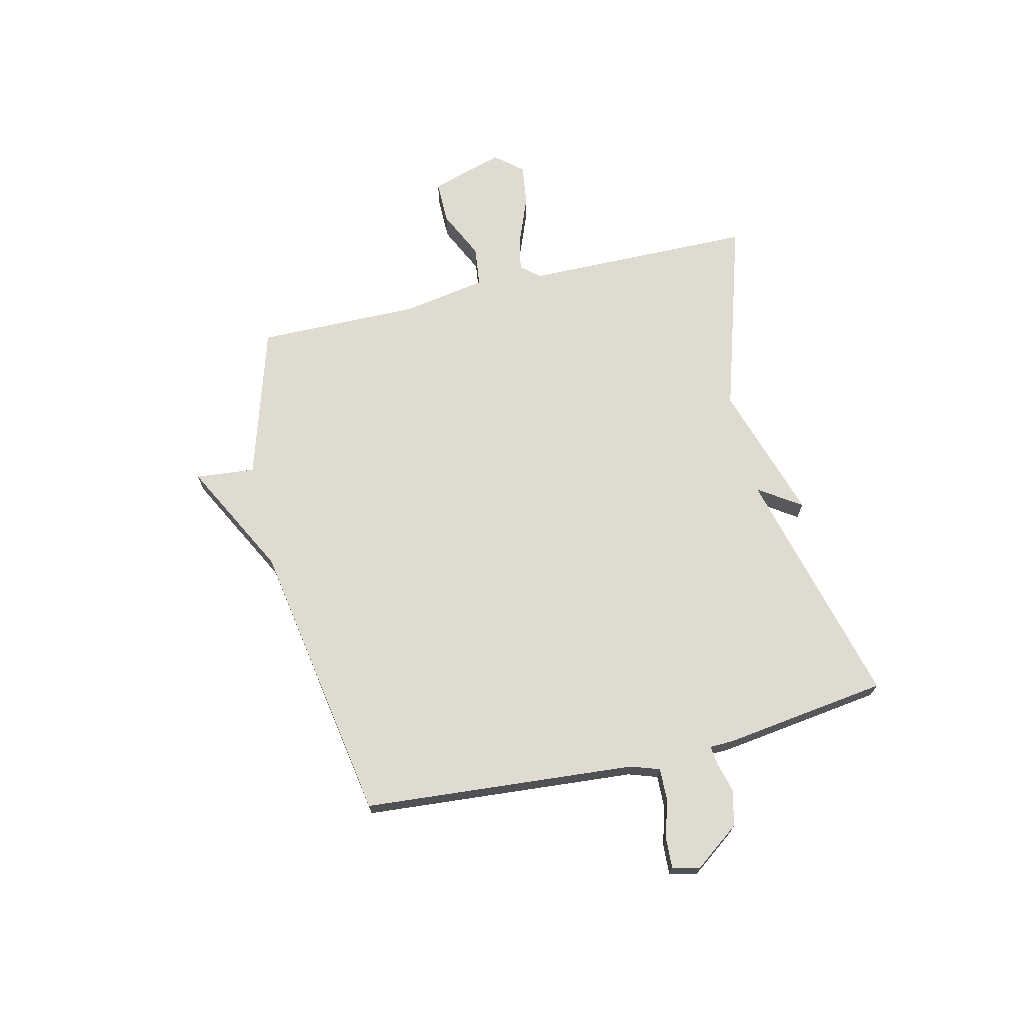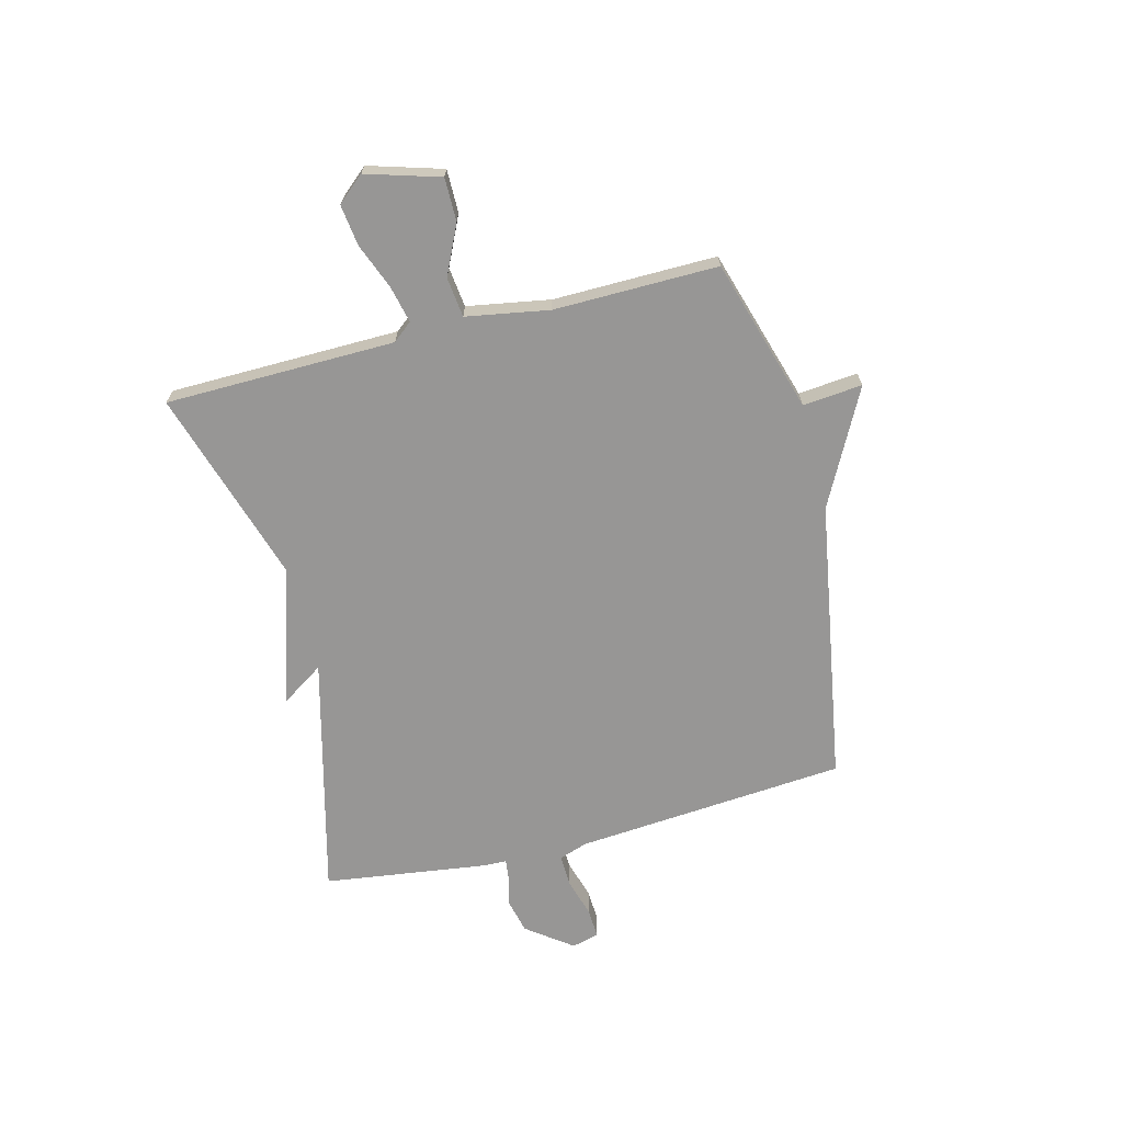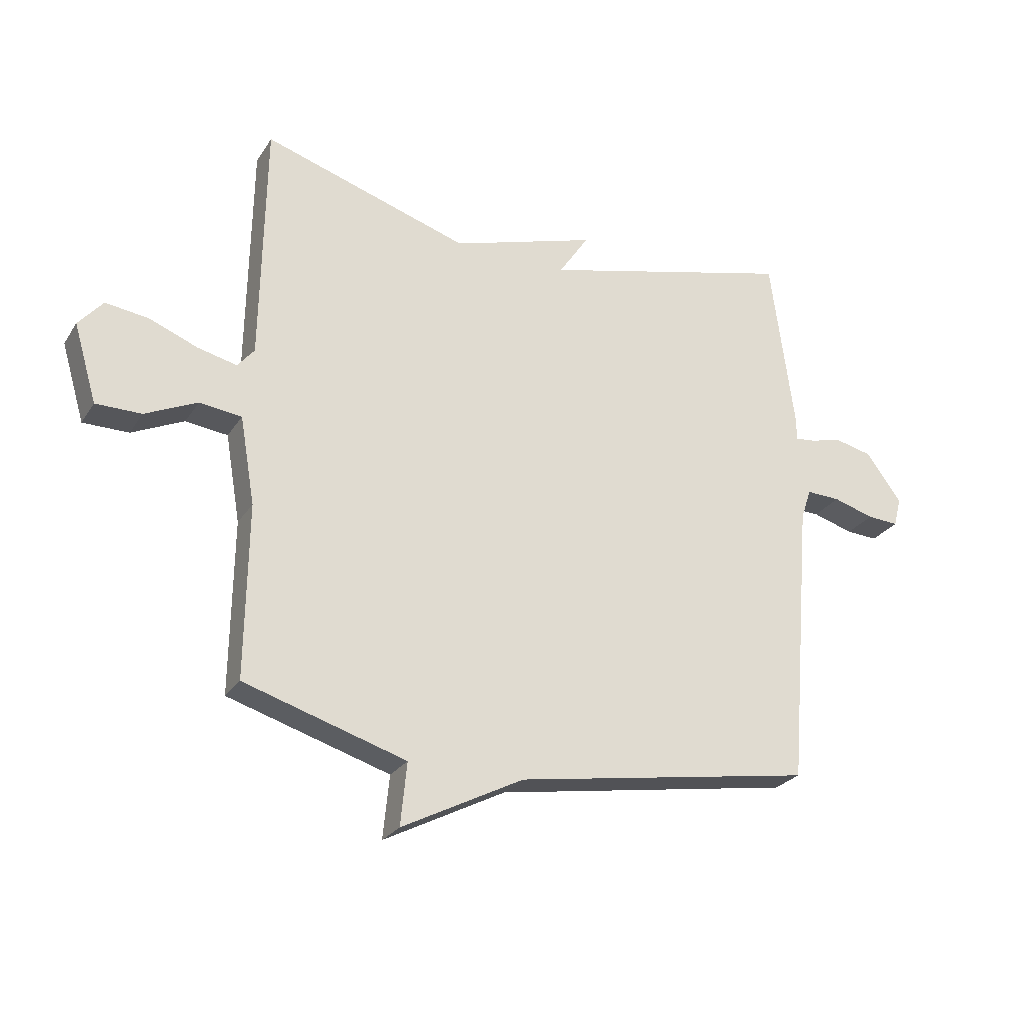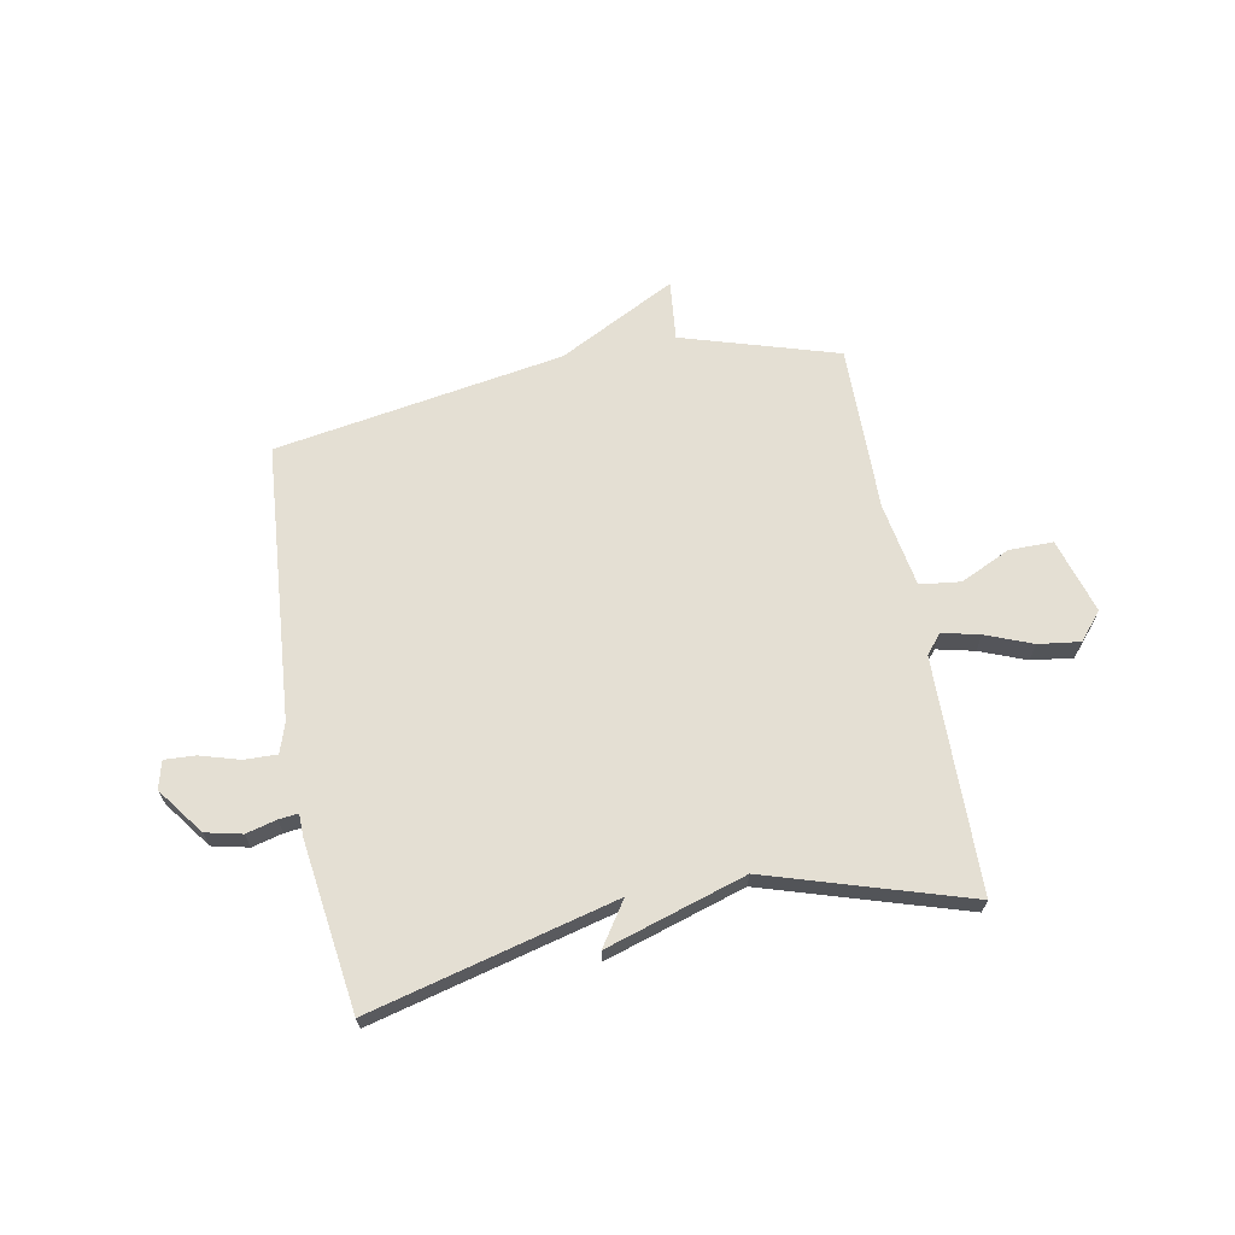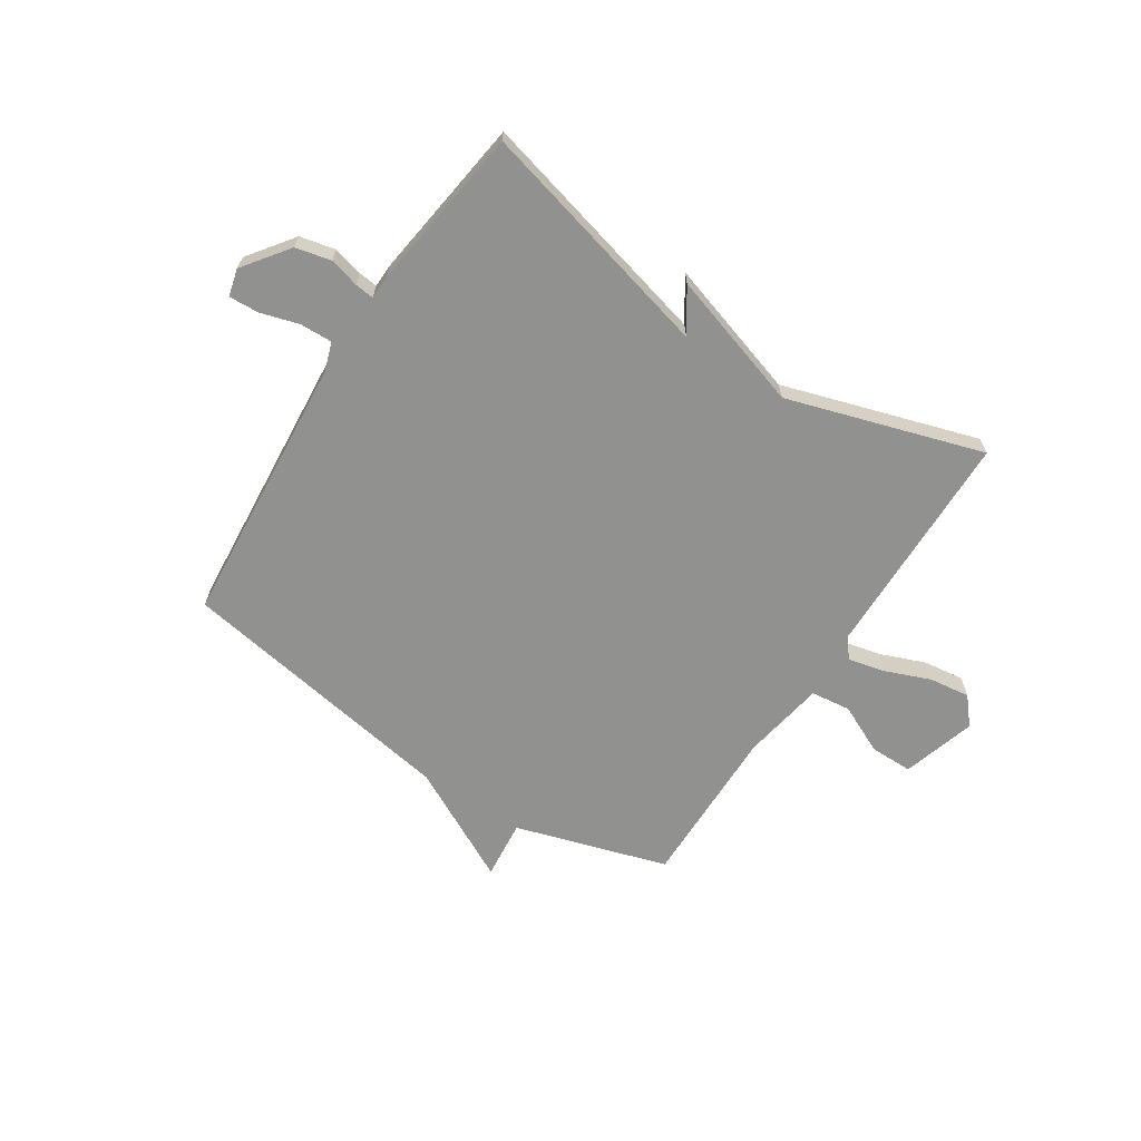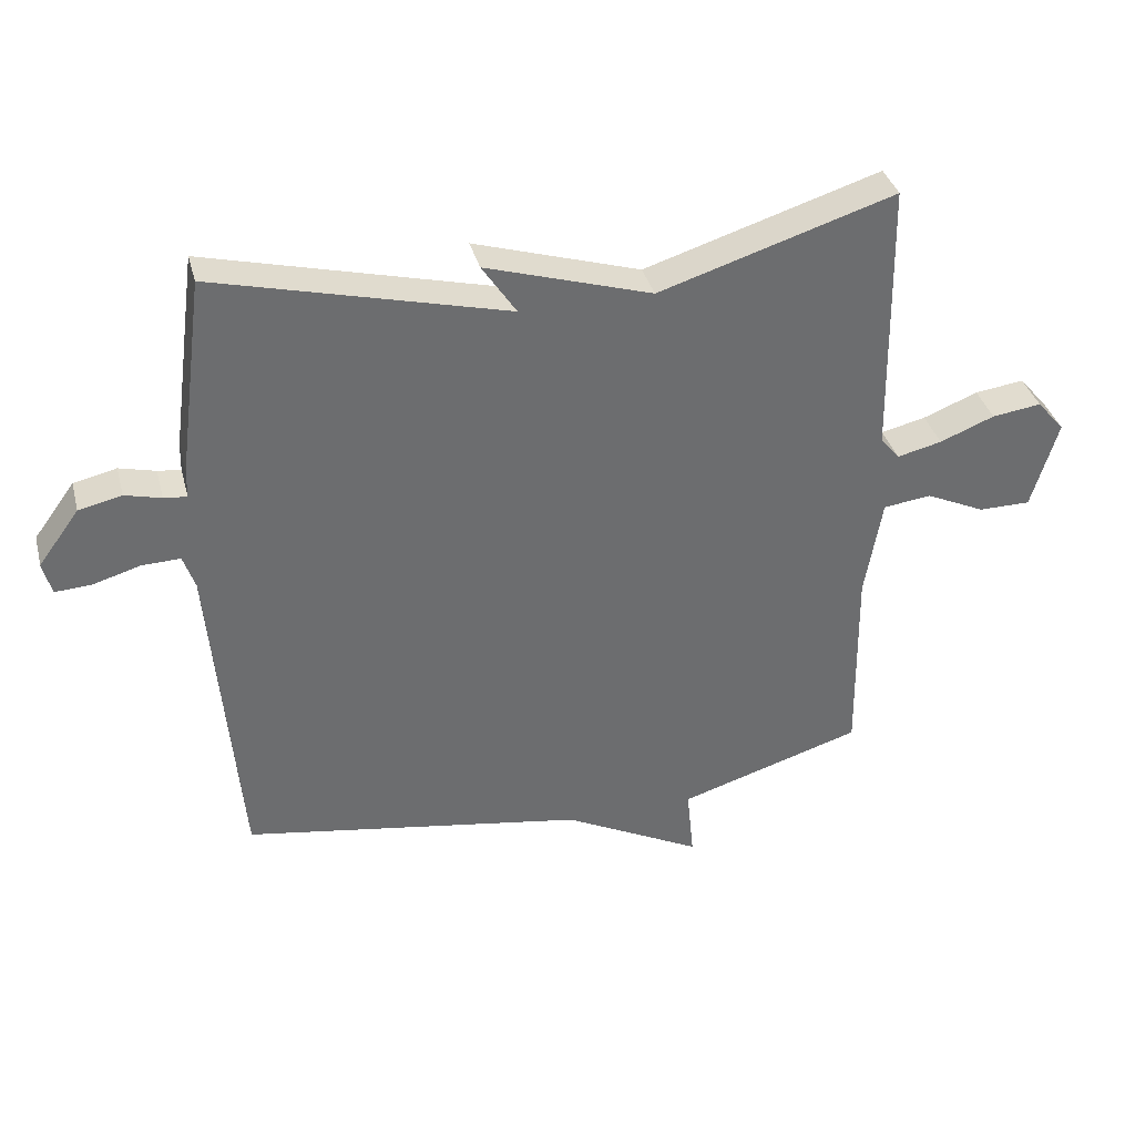
<metadata>
{"format":"obj","ext":"obj","renderer":"f3d","projection":"perspective","resolution":1024,"background":"white","views":[{"elev":69.9,"azim":-103.5,"up":"+Y"},{"elev":-68.0,"azim":104.2,"up":"+Y"},{"elev":-26.0,"azim":154.3,"up":"+Z"},{"elev":66.6,"azim":-10.8,"up":"+Y"},{"elev":-65.9,"azim":-33.1,"up":"+Y"},{"elev":36.5,"azim":-14.4,"up":"+Z"}]}
</metadata>
<code>
v -0.5 0.07 -0.5
v -0.542 0.07 -0.002
v -0.56 0.07 0.051
v -0.619 0.07 0.049
v -0.69 0.07 0.028
v -0.745 0.07 0.025
v -0.758 0.07 0.075
v -0.696 0.07 0.159
v -0.631 0.07 0.174
v -0.576 0.07 0.16
v -0.541 0.07 0.156
v -0.54 0.07 0.199
v -0.5 0.07 0.5
v -0.058 0.07 0.388
v -0.11 0.07 0.466
v 0.142 0.07 0.388
v 0.5 0.07 0.5
v 0.507 0.07 0.079
v 0.536 0.07 0.044
v 0.604 0.07 0.06
v 0.687 0.07 0.093
v 0.762 0.07 0.103
v 0.804 0.07 0.054
v 0.764 0.07 -0.081
v 0.685 0.07 -0.081
v 0.595 0.07 -0.039
v 0.522 0.07 -0.048
v 0.496 0.07 -0.2
v 0.5 0.07 -0.5
v 0.22 0.07 -0.586
v 0.231 0.07 -0.695
v 0.02 0.07 -0.586
v -0.5 0 -0.5
v -0.542 0 -0.002
v -0.56 0 0.051
v -0.619 0 0.049
v -0.69 0 0.028
v -0.745 0 0.025
v -0.758 0 0.075
v -0.696 0 0.159
v -0.631 0 0.174
v -0.576 0 0.16
v -0.541 0 0.156
v -0.54 0 0.199
v -0.5 0 0.5
v -0.058 0 0.388
v -0.11 0 0.466
v 0.142 0 0.388
v 0.5 0 0.5
v 0.507 0 0.079
v 0.536 0 0.044
v 0.604 0 0.06
v 0.687 0 0.093
v 0.762 0 0.103
v 0.804 0 0.054
v 0.764 0 -0.081
v 0.685 0 -0.081
v 0.595 0 -0.039
v 0.522 0 -0.048
v 0.496 0 -0.2
v 0.5 0 -0.5
v 0.22 0 -0.586
v 0.231 0 -0.695
v 0.02 0 -0.586
f 30 31 32
f 32 1 2
f 30 32 2
f 29 30 2
f 28 29 2
f 27 28 2 3
f 26 27 3
f 24 25 26
f 23 24 26
f 22 23 26
f 21 22 26
f 20 21 26
f 19 20 26
f 18 19 26 3
f 16 17 18 3
f 14 15 16
f 14 16 3 4
f 11 12 13 14
f 4 5 6
f 14 4 6
f 11 14 6
f 6 7 8
f 11 6 8
f 10 11 8
f 8 9 10
f 64 63 62
f 34 33 64
f 34 64 62
f 34 62 61
f 34 61 60
f 35 34 60 59
f 35 59 58
f 58 57 56
f 58 56 55
f 58 55 54
f 58 54 53
f 58 53 52
f 58 52 51
f 35 58 51 50
f 35 50 49 48
f 48 47 46
f 36 35 48 46
f 46 45 44 43
f 38 37 36
f 38 36 46
f 38 46 43
f 40 39 38
f 40 38 43
f 40 43 42
f 42 41 40
f 1 33 34 2
f 2 34 35 3
f 3 35 36 4
f 4 36 37 5
f 5 37 38 6
f 6 38 39 7
f 7 39 40 8
f 8 40 41 9
f 9 41 42 10
f 10 42 43 11
f 11 43 44 12
f 12 44 45 13
f 13 45 46 14
f 14 46 47 15
f 15 47 48 16
f 16 48 49 17
f 17 49 50 18
f 18 50 51 19
f 19 51 52 20
f 20 52 53 21
f 21 53 54 22
f 22 54 55 23
f 23 55 56 24
f 24 56 57 25
f 25 57 58 26
f 26 58 59 27
f 27 59 60 28
f 28 60 61 29
f 29 61 62 30
f 30 62 63 31
f 31 63 64 32
f 32 64 33 1

</code>
